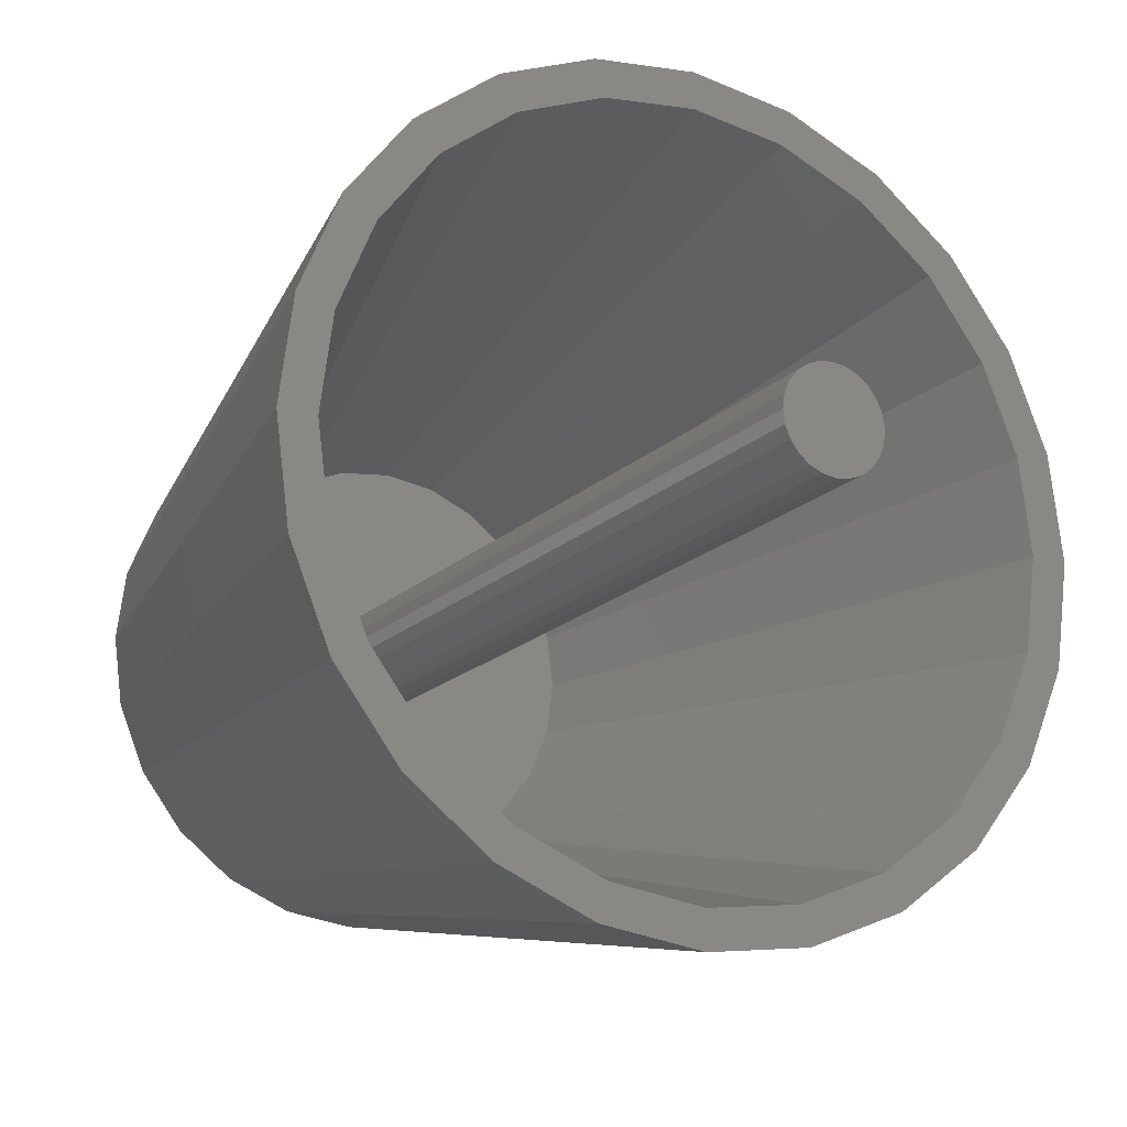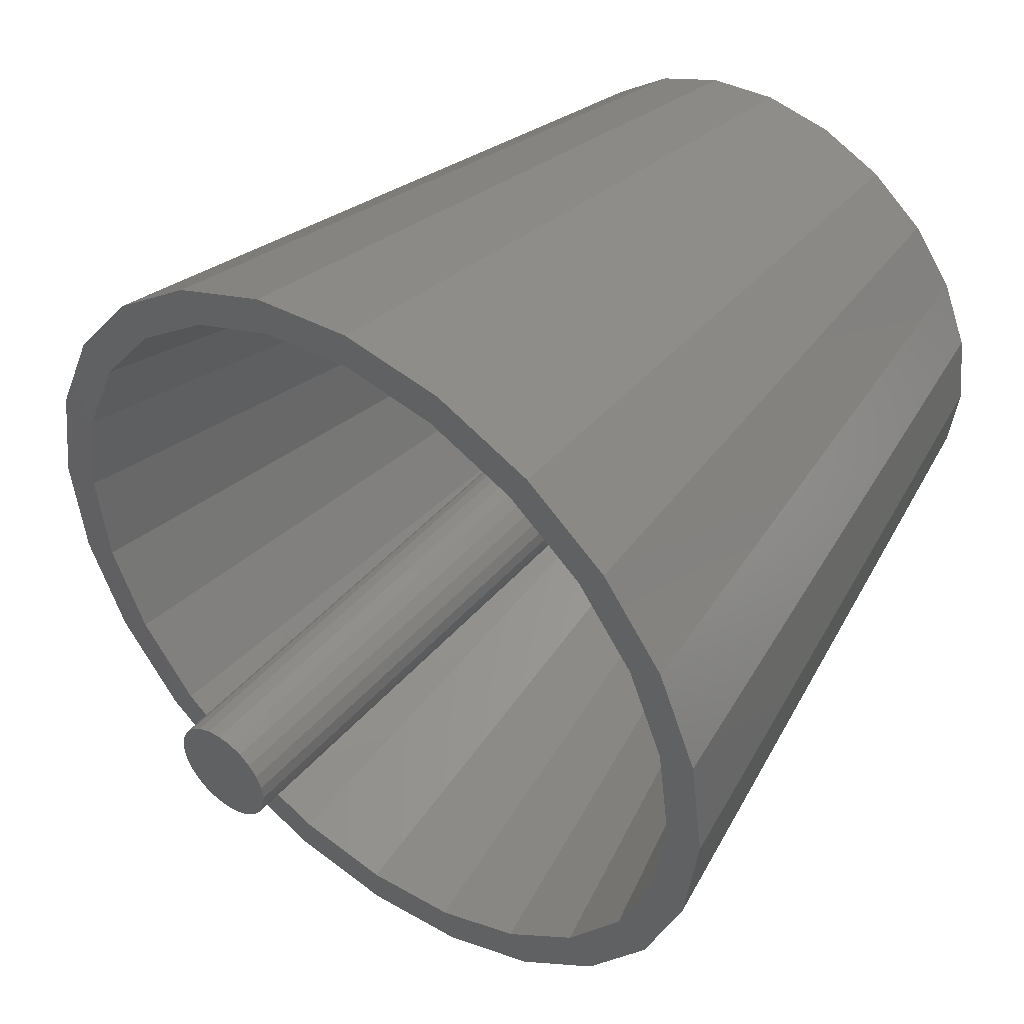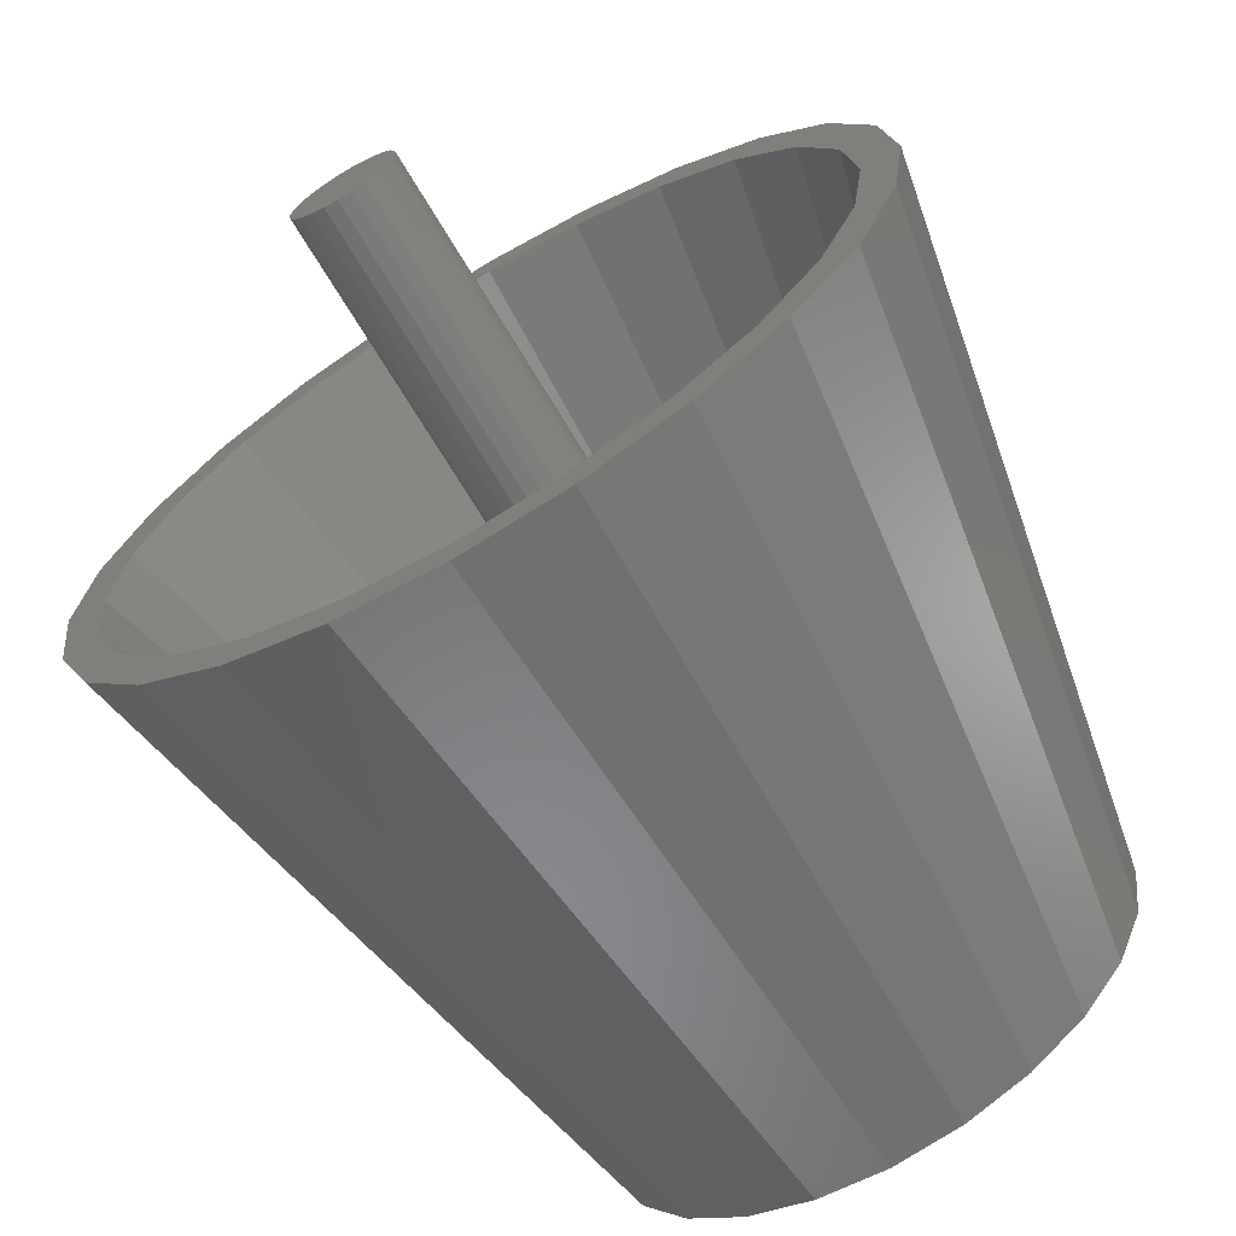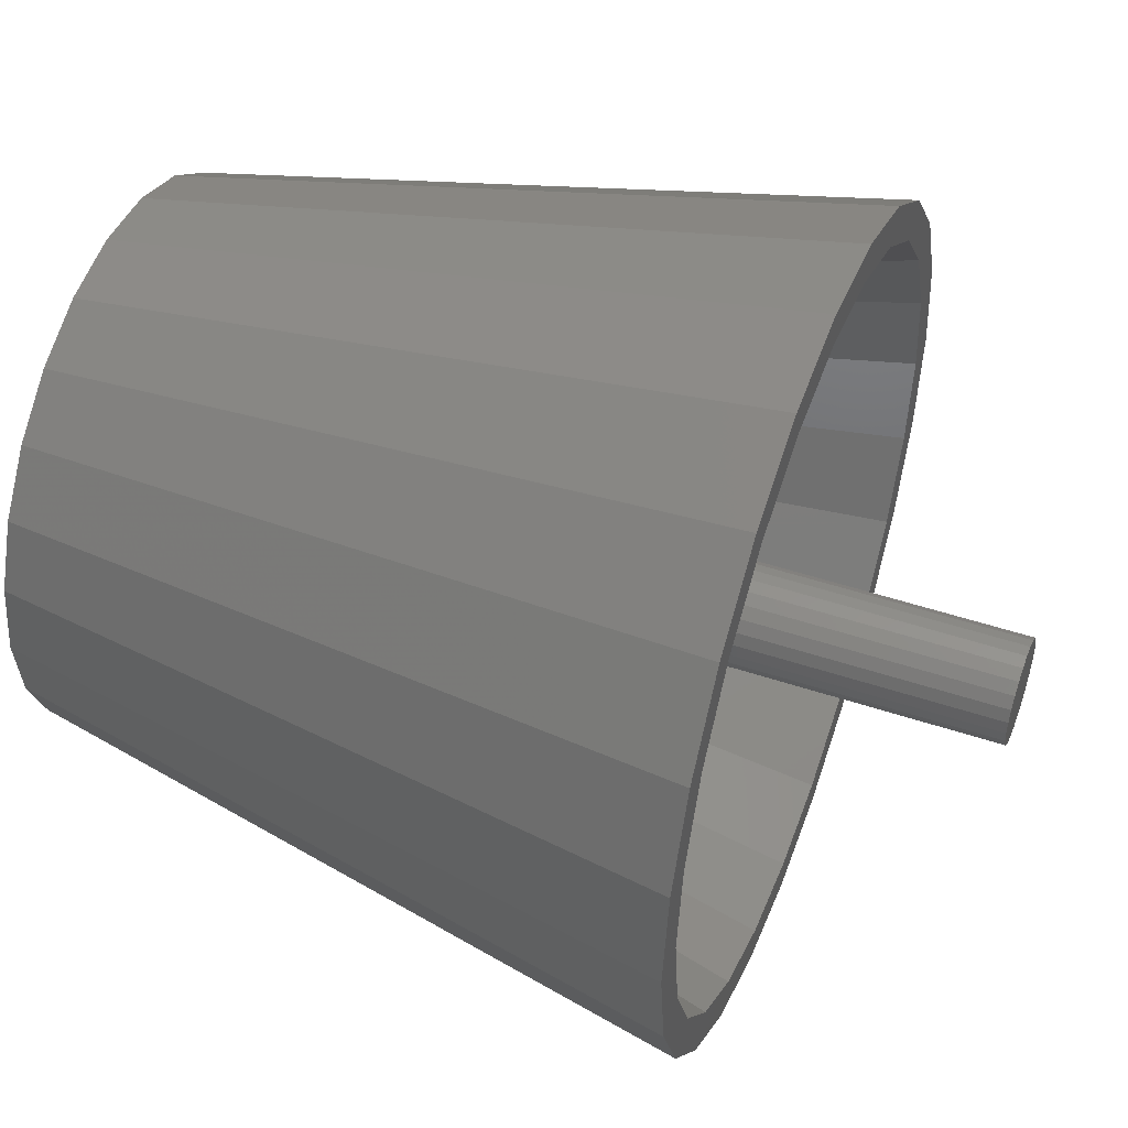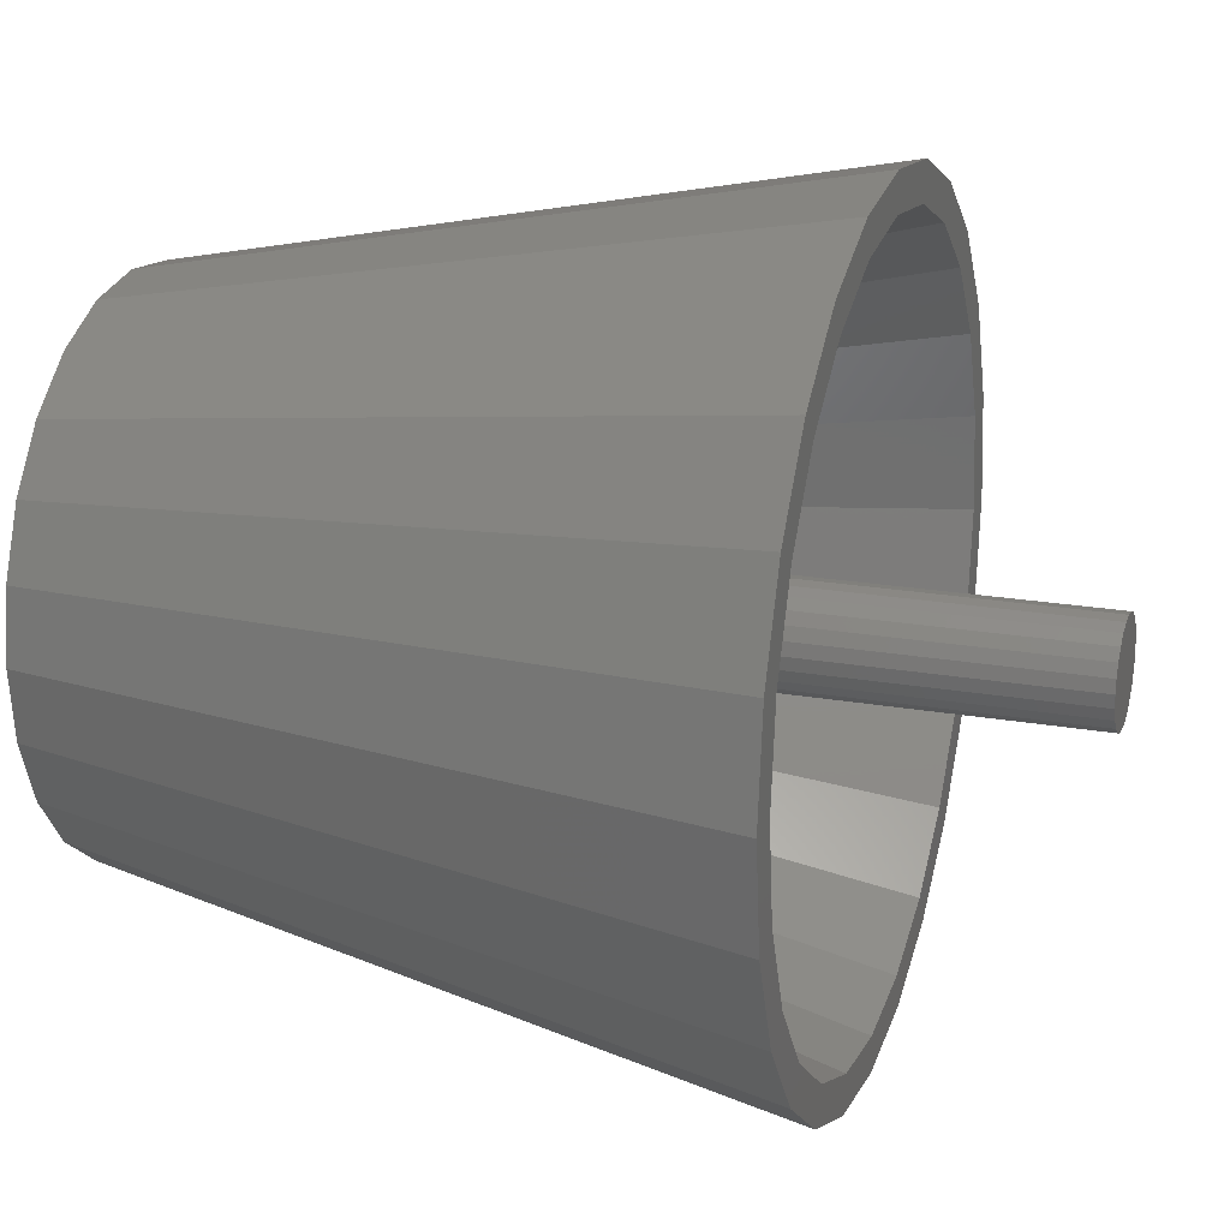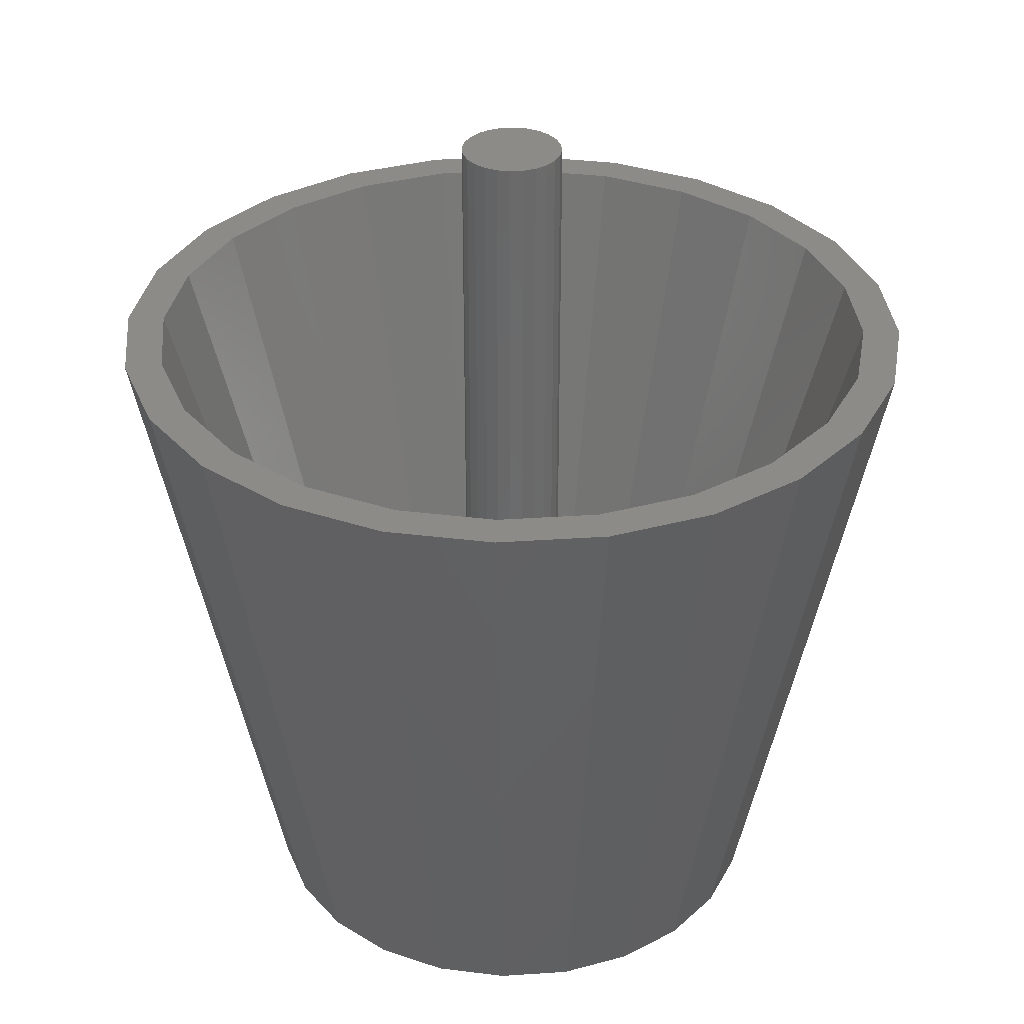
<metadata>
{"format":"stl","ext":"stl","renderer":"f3d","projection":"perspective","resolution":1024,"background":"white","views":[{"elev":-18.0,"azim":-30.2,"up":"+Y"},{"elev":45.1,"azim":38.2,"up":"+Y"},{"elev":-68.5,"azim":30.6,"up":"+Y"},{"elev":49.1,"azim":-69.7,"up":"+Y"},{"elev":20.8,"azim":-72.4,"up":"+Y"},{"elev":33.7,"azim":-87.8,"up":"+Z"}]}
</metadata>
<code>
# stl→obj: 146 verts, 288 faces
v 107.8 1296 210
v 120.4 1249 30
v 136 1300 210
v 78 1207 30
v 27.01 1191 210
v 75.95 1191 30
v 213 1268 210
v 187.9 1221 30
v 230.3 1245 210
v 213 1114 210
v 178.4 1149 30
v 190.4 1097 210
v 81.48 1097 210
v 106 1139 30
v 58.92 1114 210
v 30.72 1163 210
v 78 1175 30
v 164.1 1086 210
v 151.5 1133 30
v 136 1082 210
v 178.4 1233 30
v 107.8 1086 210
v 136 1131 30
v 120.4 1133 30
v 83.99 1161 30
v 93.52 1149 30
v 166 1139 30
v 136 1251 30
v 30.72 1219 210
v 41.6 1137 210
v 58.92 1268 210
v 41.6 1245 210
v 93.52 1233 30
v 143.5 1178 270
v 139.8 1176 30
v 143.5 1178 30
v 139.8 1176 270
v 136 1206 270
v 139.8 1205 30
v 136 1206 30
v 139.8 1205 270
v 136 1176 270
v 132.1 1176 30
v 136 1176 30
v 132.1 1176 270
v 148.9 1198 30
v 150.4 1195 270
v 150.4 1195 30
v 148.9 1198 270
v 121.5 1187 270
v 121.5 1195 270
v 121 1191 270
v 123 1183 270
v 123 1198 270
v 125.3 1180 270
v 125.3 1202 270
v 128.5 1178 270
v 128.5 1204 270
v 132.1 1205 270
v 143.5 1204 270
v 146.6 1202 270
v 146.6 1180 270
v 148.9 1183 270
v 150.4 1187 270
v 151 1191 270
v 128.5 1204 30
v 125.3 1202 30
v 146.6 1202 30
v 148.9 1183 30
v 146.6 1180 30
v 151 1191 30
v 150.4 1187 30
v 128.5 1178 30
v 166 1243 30
v 190.4 1285 210
v 151.5 1249 30
v 244.9 1191 210
v 193.9 1175 30
v 241.2 1163 210
v 125.3 1180 30
v 136 1311 210
v 136 1271 10
v 104.9 1307 210
v 196 1295 210
v 220.8 1276 210
v 192.5 1248 10
v 200.9 1291 210
v 230.3 1137 210
v 79.38 1134 10
v 51.1 1106 210
v 32.03 1131 210
v 136 1071 210
v 136 1111 10
v 167 1075 210
v 176 1260 10
v 167 1307 210
v 156.7 1268 10
v 205.2 1231 10
v 251.9 1222 210
v 213.2 1212 10
v 193.9 1207 30
v 32.03 1251 210
v 58.68 1212 10
v 20.04 1222 210
v 81.48 1285 210
v 83.99 1221 30
v 106 1243 30
v 121 1191 30
v 121.5 1187 30
v 123 1183 30
v 121.5 1195 30
v 123 1198 30
v 132.1 1205 30
v 143.5 1204 30
v 187.9 1161 30
v 196 1191 30
v 58.68 1170 10
v 66.67 1151 10
v 20.04 1160 210
v 75.95 1087 210
v 51.1 1276 210
v 79.38 1248 10
v 66.67 1231 10
v 156.7 1114 10
v 164.1 1296 210
v 213.2 1170 10
v 239.9 1131 210
v 205.2 1151 10
v 216 1191 10
v 251.9 1160 210
v 256 1191 210
v 115.2 1114 10
v 239.9 1251 210
v 196 1087 210
v 220.8 1106 210
v 176 1122 10
v 192.5 1134 10
v 200.9 1091 210
v 104.9 1075 210
v 241.2 1219 210
v 55.95 1191 10
v 95.95 1260 10
v 95.95 1122 10
v 115.2 1268 10
v 15.95 1191 210
v 75.95 1295 210
f 1 2 3
f 4 5 6
f 7 8 9
f 10 11 12
f 13 14 15
f 6 16 17
f 18 19 20
f 7 21 8
f 22 23 24
f 25 15 26
f 18 27 19
f 3 2 28
f 20 19 23
f 29 5 4
f 12 11 27
f 17 30 25
f 12 27 18
f 6 5 16
f 25 30 15
f 31 32 33
f 34 35 36
f 35 34 37
f 38 39 40
f 39 38 41
f 42 43 44
f 43 42 45
f 46 47 48
f 47 46 49
f 50 51 52
f 51 50 53
f 51 53 54
f 54 53 55
f 54 55 56
f 56 55 57
f 56 57 58
f 58 57 59
f 59 57 45
f 59 45 42
f 59 42 38
f 38 42 37
f 38 37 41
f 41 37 34
f 41 34 60
f 60 34 61
f 61 34 62
f 61 62 63
f 61 63 49
f 49 63 64
f 49 64 47
f 47 64 65
f 56 66 67
f 66 56 58
f 68 49 46
f 49 68 61
f 69 62 70
f 62 69 63
f 62 36 70
f 36 62 34
f 37 44 35
f 44 37 42
f 48 65 71
f 65 48 47
f 71 64 72
f 64 71 65
f 45 73 43
f 73 45 57
f 7 74 21
f 75 76 74
f 77 78 79
f 57 80 73
f 80 57 55
f 81 82 83
f 84 85 86
f 85 84 87
f 11 10 88
f 89 90 91
f 92 93 94
f 84 95 96
f 17 16 30
f 96 95 97
f 98 99 100
f 9 8 101
f 102 103 104
f 31 33 105
f 17 4 6
f 4 17 25
f 4 25 106
f 106 25 33
f 33 25 26
f 33 26 14
f 33 14 107
f 107 14 24
f 107 24 2
f 2 24 108
f 108 24 109
f 109 24 23
f 109 23 110
f 110 23 80
f 80 23 73
f 73 23 43
f 43 23 44
f 44 23 19
f 44 19 35
f 35 19 36
f 36 19 70
f 70 19 69
f 69 19 72
f 72 19 71
f 2 111 28
f 111 2 108
f 28 111 112
f 28 112 67
f 28 67 66
f 28 66 113
f 28 113 40
f 28 40 39
f 28 39 76
f 76 39 114
f 76 114 68
f 76 68 46
f 76 46 48
f 76 48 71
f 76 71 19
f 76 19 27
f 76 27 74
f 74 27 11
f 74 11 21
f 21 11 115
f 21 115 8
f 8 115 101
f 101 115 78
f 101 78 116
f 117 118 119
f 90 89 120
f 121 122 123
f 51 108 52
f 108 51 111
f 102 123 103
f 94 93 124
f 125 28 76
f 126 127 128
f 121 123 102
f 105 107 1
f 129 130 126
f 118 89 91
f 3 28 125
f 78 115 79
f 129 131 130
f 22 24 13
f 92 132 93
f 53 80 55
f 80 53 110
f 133 98 86
f 94 124 134
f 135 136 137
f 56 112 54
f 112 56 67
f 50 110 53
f 110 50 109
f 135 134 136
f 134 135 138
f 139 132 92
f 140 116 77
f 105 33 107
f 9 101 140
f 140 101 116
f 1 107 2
f 126 130 127
f 103 117 141
f 117 103 123
f 117 123 118
f 118 123 122
f 118 122 89
f 89 122 142
f 89 142 143
f 143 142 144
f 143 144 132
f 132 144 82
f 132 82 93
f 93 82 97
f 93 97 124
f 124 97 95
f 124 95 136
f 136 95 86
f 136 86 137
f 137 86 98
f 137 98 128
f 128 98 100
f 128 100 126
f 126 100 129
f 116 78 77
f 15 14 26
f 106 29 4
f 52 109 50
f 109 52 108
f 13 24 14
f 115 11 88
f 119 104 145
f 104 119 91
f 104 91 5
f 5 91 16
f 16 91 30
f 30 91 90
f 30 90 15
f 15 90 120
f 15 120 13
f 13 120 139
f 13 139 22
f 22 139 92
f 22 92 20
f 20 92 18
f 18 92 94
f 18 94 12
f 12 94 134
f 12 134 10
f 10 134 138
f 10 138 135
f 10 135 88
f 88 135 127
f 88 127 79
f 79 127 130
f 79 130 77
f 5 102 104
f 102 5 29
f 102 29 32
f 102 32 121
f 121 32 31
f 121 31 146
f 146 31 105
f 146 105 83
f 83 105 1
f 83 1 81
f 81 1 3
f 81 3 125
f 81 125 96
f 96 125 75
f 96 75 84
f 84 75 7
f 84 7 87
f 87 7 85
f 85 7 9
f 85 9 133
f 133 9 140
f 133 140 99
f 99 140 77
f 99 77 130
f 99 130 131
f 79 115 88
f 20 23 22
f 125 76 75
f 32 29 106
f 75 74 7
f 54 111 51
f 111 54 112
f 32 106 33
f 58 113 66
f 113 58 59
f 134 124 136
f 60 68 114
f 68 60 61
f 81 97 82
f 104 103 141
f 120 89 143
f 145 117 119
f 41 114 39
f 114 41 60
f 72 63 69
f 63 72 64
f 59 40 113
f 40 59 38
f 128 135 137
f 121 142 122
f 104 141 145
f 133 99 98
f 146 144 142
f 85 133 86
f 120 143 139
f 139 143 132
f 141 117 145
f 84 86 95
f 96 97 81
f 83 82 144
f 146 142 121
f 100 131 129
f 83 144 146
f 128 127 135
f 99 131 100
f 119 118 91

</code>
